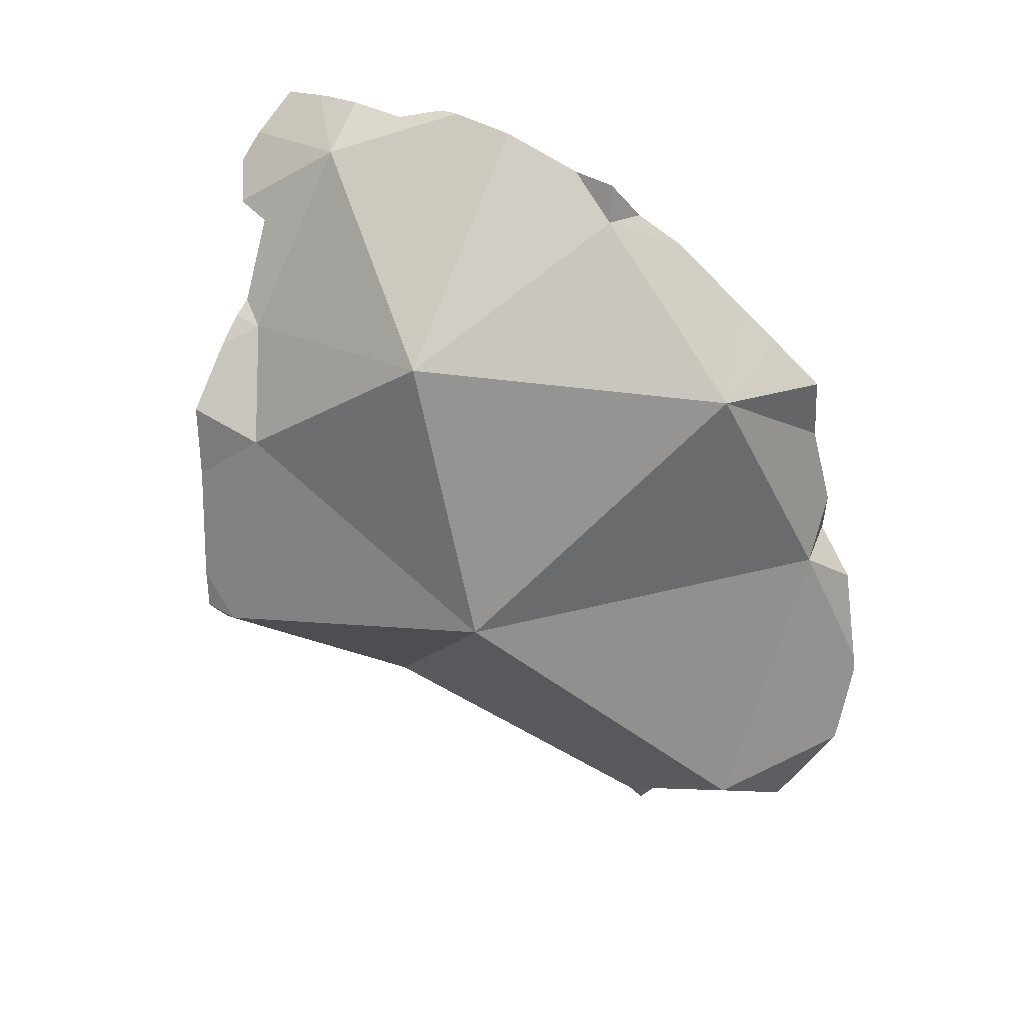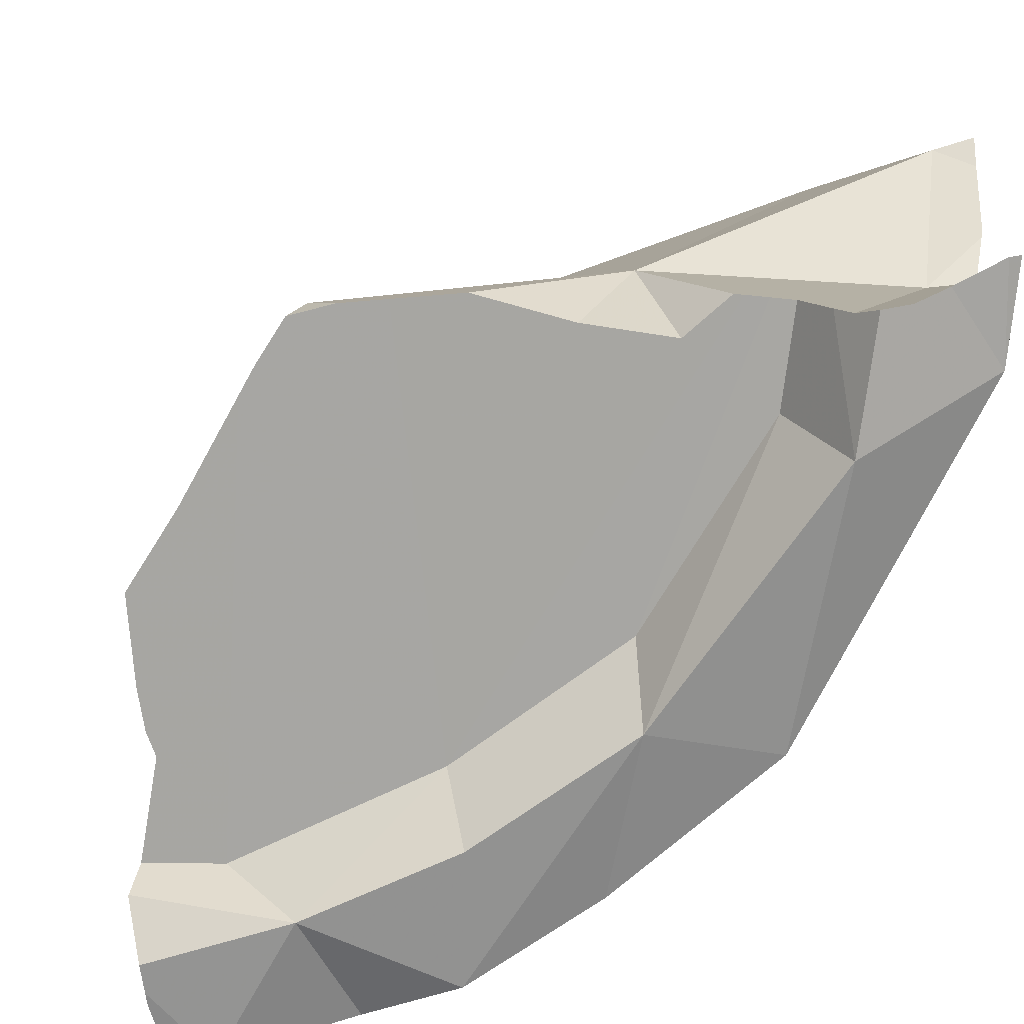
<metadata>
{"format":"obj","ext":"obj","renderer":"f3d","projection":"perspective","resolution":1024,"background":"white","views":[{"elev":28.2,"azim":-49.6,"up":"+Y"},{"elev":-74.0,"azim":-31.3,"up":"+Z"}]}
</metadata>
<code>
v 0.0679 0.02879 -0.4786
v 0.06815 0.01683 -0.4786
v 0.06822 0.03646 -0.4787
v 0.06901 0.08593 -0.4787
v 0.06938 0.06379 -0.4787
v 0.07096 0.01383 -0.4707
v 0.0756 0.009135 -0.4786
v 0.07765 0.07669 -0.462
v 0.08107 0.01907 -0.4786
v 0.08159 0.1034 -0.4787
v 0.08446 0.002702 -0.4786
v 0.08583 0.06902 -0.4787
v 0.08624 0.06978 -0.4787
v 0.08673 0.06931 -0.4787
v 0.08759 0.1142 -0.4045
v 0.08804 0.1109 -0.4787
v 0.09095 0.1082 -0.4723
v 0.09278 0.1146 -0.4787
v 0.0948 0.1084 -0.4787
v 0.09522 0.02961 -0.3885
v 0.09766 -0.006885 -0.4785
v 0.1004 0.1036 -0.4787
v 0.102 0.1378 -0.4787
v 0.1023 0.1414 -0.4884
v 0.1023 0.05959 -0.4786
v 0.1024 0.1417 -0.4886
v 0.1043 0.1031 -0.4787
v 0.1049 0.03631 -0.4786
v 0.1112 0.1504 -0.4973
v 0.1114 0.03776 -0.4786
v 0.1131 0.1605 -0.4601
v 0.1156 0.1558 -0.4963
v 0.1164 0.04421 -0.4786
v 0.1175 0.1582 -0.4958
v 0.1179 0.1283 -0.4787
v 0.1181 0.0523 -0.4539
v 0.1194 -0.01296 -0.4785
v 0.1202 -0.01318 -0.4785
v 0.1204 0.03976 -0.4786
v 0.1248 0.0622 -0.4786
v 0.1273 0.1718 -0.4633
v 0.128 0.1712 -0.4751
v 0.1281 0.1708 -0.4789
v 0.1282 -0.02439 -0.4503
v 0.1283 0.05965 -0.4786
v 0.1288 0.169 -0.4929
v 0.13 0.1699 -0.4495
v 0.13 0.1699 -0.4473
v 0.1328 0.03397 -0.4785
v 0.1348 0.1251 -0.4964
v 0.1354 0.09896 -0.4786
v 0.1354 0.1728 -0.4361
v 0.1358 0.173 -0.433
v 0.1358 0.173 -0.4299
v 0.1365 0.1626 -0.4933
v 0.1369 0.03204 -0.4785
v 0.1375 0.09879 -0.4786
v 0.1381 0.0524 -0.4785
v 0.1387 0.05195 -0.4785
v 0.1389 0.1698 -0.4126
v 0.1391 0.08199 -0.4786
v 0.1401 -0.02144 -0.4784
v 0.141 0.006544 -0.4785
v 0.1436 0.09591 -0.4837
v 0.1442 -0.03487 -0.4784
v 0.145 0.0874 -0.4786
v 0.1461 0.0878 -0.4801
v 0.1463 -0.03585 -0.4784
v 0.1464 -0.022 -0.4784
v 0.1466 0.0111 -0.4784
v 0.1467 0.02869 -0.4785
v 0.1469 0.04918 -0.4785
v 0.1471 0.0842 -0.4786
v 0.1487 0.1596 -0.3949
v 0.1494 0.1466 -0.3826
v 0.1508 0.1575 -0.3832
v 0.151 -0.03813 -0.4784
v 0.152 0.153 -0.4527
v 0.1541 -0.02269 -0.4784
v 0.1541 0.09105 -0.4922
v 0.156 0.09173 -0.4949
v 0.1561 -0.04058 -0.4785
v 0.157 0.09258 -0.4967
v 0.1571 0.09213 -0.4967
v 0.1576 0.09734 -0.3438
v 0.1588 0.1086 -0.4541
v 0.1593 0.1402 -0.4873
v 0.1614 -0.04408 -0.4881
v 0.1619 0.0235 -0.4785
v 0.162 0.1458 -0.3814
v 0.1633 0.02369 -0.4785
v 0.1637 -0.02351 -0.4787
v 0.164 0.04341 -0.4785
v 0.1643 -0.02346 -0.4794
v 0.1645 -0.04608 -0.4929
v 0.1654 0.1422 -0.3957
v 0.1659 -0.01855 -0.4787
v 0.1661 0.02406 -0.4785
v 0.1662 0.03819 -0.4785
v 0.1673 0.04352 -0.483
v 0.1674 -0.0499 -0.4983
v 0.1692 -0.04914 -0.3449
v 0.1702 -0.01947 -0.4852
v 0.1714 0.136 -0.373
v 0.1714 0.136 -0.3809
v 0.1715 0.1358 -0.4091
v 0.1715 0.02448 -0.4904
v 0.1716 0.1357 -0.4367
v 0.1717 -0.01797 -0.4876
v 0.1721 0.1348 -0.372
v 0.1727 -0.05419 -0.4967
v 0.1728 0.1335 -0.4137
v 0.1737 0.1213 -0.492
v 0.1738 0.1082 -0.4931
v 0.1738 0.05193 -0.4968
v 0.1739 0.1084 -0.493
v 0.1739 0.1082 -0.493
v 0.1742 0.05237 -0.4975
v 0.1746 0.1304 -0.3808
v 0.1749 0.05236 -0.4974
v 0.1749 0.05061 -0.4975
v 0.1749 0.1265 -0.448
v 0.175 0.1265 -0.4471
v 0.1753 0.1263 -0.441
v 0.1754 0.1291 -0.3674
v 0.1754 0.02485 -0.4964
v 0.1756 0.0523 -0.4972
v 0.1764 0.1198 -0.4686
v 0.1764 0.1272 -0.436
v 0.1767 0.02452 -0.4983
v 0.1767 0.1267 -0.4271
v 0.1776 -0.06081 -0.4948
v 0.1778 0.1126 -0.4915
v 0.179 -0.01043 -0.4994
v 0.1797 -0.02153 -0.4998
v 0.1803 0.1074 -0.4913
v 0.1804 0.1201 -0.3807
v 0.1806 -0.07593 -0.3915
v 0.181 0.08759 -0.3822
v 0.182 0.1093 -0.4489
v 0.1823 0.1084 -0.4521
v 0.1825 0.1165 -0.3571
v 0.1826 0.1065 -0.4697
v 0.1826 0.1064 -0.4678
v 0.1842 -0.01021 -0.4982
v 0.1842 0.1133 -0.434
v 0.1843 0.1132 -0.4347
v 0.1846 -0.07155 -0.4927
v 0.186 0.1104 -0.3624
v 0.187 -0.07311 -0.491
v 0.1873 -0.08347 -0.3915
v 0.1874 0.1079 -0.3713
v 0.189 0.1051 -0.3476
v 0.1894 -0.05146 -0.4265
v 0.1894 0.08831 -0.4902
v 0.1896 -0.01047 -0.4961
v 0.1899 -0.07846 -0.3984
v 0.1902 0.1029 -0.4044
v 0.1902 0.1029 -0.3901
v 0.1902 0.1029 -0.3758
v 0.1902 0.02793 -0.4532
v 0.1905 -0.06668 -0.4845
v 0.1909 -0.06624 -0.4813
v 0.1914 -0.07557 -0.3845
v 0.1918 0.05124 -0.4934
v 0.1919 -0.07467 -0.3837
v 0.1919 0.003595 -0.3902
v 0.1925 -0.06157 -0.4565
v 0.1931 -0.07238 -0.4081
v 0.1946 -0.06955 -0.3724
v 0.1946 -0.06152 -0.4487
v 0.1949 -0.06892 -0.4137
v 0.1958 -0.06668 -0.4169
v 0.1958 0.09304 -0.3379
v 0.1958 -0.06658 -0.417
v 0.1959 -0.06593 -0.3647
v 0.1961 0.09248 -0.3949
v 0.1963 0.09211 -0.4328
v 0.1964 0.09197 -0.3371
v 0.1965 0.09181 -0.3952
v 0.1965 -0.06068 -0.4432
v 0.1967 0.09136 -0.3406
v 0.1968 0.09134 -0.3371
v 0.1968 0.09046 -0.3955
v 0.1969 -0.06331 -0.3409
v 0.197 -0.05177 -0.4923
v 0.1972 0.08894 -0.3961
v 0.1973 0.02288 -0.4938
v 0.1973 0.08894 -0.3558
v 0.1974 -0.05953 -0.4383
v 0.1974 0.0882 -0.3753
v 0.1974 0.03016 -0.3357
v 0.1978 0.08686 -0.3971
v 0.1978 -0.0592 -0.4354
v 0.1978 -0.06088 -0.3615
v 0.1983 -0.05775 -0.4274
v 0.1986 0.08395 -0.3383
v 0.1987 -0.05844 -0.3378
v 0.199 0.02277 -0.4931
v 0.1991 -0.04563 -0.4561
v 0.1995 0.05617 -0.491
v 0.2 -0.01333 -0.4919
v 0.2004 0.07833 -0.3391
v 0.2004 -0.01224 -0.4895
v 0.2007 -0.04953 -0.4207
v 0.201 -0.01563 -0.4829
v 0.2012 -0.03026 -0.455
v 0.2013 -0.03056 -0.4529
v 0.2016 0.0598 -0.4716
v 0.2019 -0.04527 -0.4338
v 0.2019 -0.04695 -0.3525
v 0.202 -0.02058 -0.4732
v 0.202 0.07224 -0.34
v 0.2024 -0.04284 -0.435
v 0.2027 0.05235 -0.4793
v 0.2027 0.06823 -0.4048
v 0.203 0.02445 -0.4915
v 0.2037 -0.03928 -0.4122
v 0.2041 -0.03188 -0.4454
v 0.2041 -0.03203 -0.4453
v 0.2043 0.04071 -0.4914
v 0.2047 -0.007144 -0.4479
v 0.2049 -0.03745 -0.3251
v 0.2049 -0.005568 -0.4485
v 0.2049 0.04811 -0.4683
v 0.2058 -0.02743 -0.4416
v 0.2064 -0.03207 -0.3247
v 0.2067 0.03046 -0.468
v 0.2068 -0.02879 -0.405
v 0.2069 0.01008 -0.4545
v 0.207 0.0124 -0.4553
v 0.207 -0.02939 -0.3479
v 0.2075 -0.02792 -0.3477
v 0.2085 0.04784 -0.3372
v 0.2086 0.01931 -0.4422
v 0.2087 0.0378 -0.457
v 0.2089 0.0183 -0.4414
v 0.2089 0.03505 -0.4543
v 0.2092 0.02425 -0.4459
v 0.2092 0.04342 -0.4343
v 0.2095 0.04206 -0.438
v 0.2096 0.03719 -0.4499
v 0.2097 0.0398 -0.4436
v 0.2097 -0.01909 -0.3967
v 0.2097 -0.01904 -0.3969
v 0.2098 0.04278 -0.3385
v 0.211 -0.01382 -0.3927
v 0.2111 0.03703 -0.3397
v 0.2111 0.03519 -0.34
v 0.2111 0.03624 -0.4386
v 0.2111 0.02868 -0.3504
v 0.2111 0.02788 -0.3411
v 0.2111 0.02726 -0.334
v 0.2111 0.02626 -0.3543
v 0.2111 0.02088 -0.3291
v 0.2111 0.01886 -0.3425
v 0.2111 0.0148 -0.3796
v 0.2111 0.01527 -0.435
v 0.2112 0.006169 -0.3659
v 0.2112 0.007805 -0.4153
v 0.2112 0.002387 -0.343
v 0.2112 0.003032 -0.3957
v 0.2112 -0.003258 -0.3807
v 0.2112 -0.0083 -0.3241
v 0.2112 -0.01347 -0.3236
v 0.2112 -0.01338 -0.3458
v 0.2112 -0.0132 -0.3919
v 0.2112 -0.01305 -0.4302
f 8 20 15
f 8 15 36
f 36 20 8
f 85 15 20
f 36 15 139
f 75 15 85
f 139 15 75
f 139 20 36
f 85 20 139
f 85 110 75
f 105 75 90
f 75 110 90
f 119 75 105
f 137 75 119
f 139 75 137
f 85 125 110
f 85 142 125
f 139 152 85
f 152 142 85
f 104 105 90
f 90 110 104
f 104 119 105
f 110 119 104
f 110 125 119
f 119 125 152
f 137 119 160
f 160 119 152
f 152 125 142
f 139 137 159
f 137 160 159
f 139 160 152
f 159 160 139
f 6 2 7
f 9 2 6
f 7 2 9
f 6 7 11
f 6 28 9
f 6 11 21
f 6 20 36
f 6 44 20
f 6 21 44
f 36 28 6
f 11 7 9
f 11 9 30
f 30 9 28
f 21 11 37
f 11 30 49
f 11 49 37
f 36 20 167
f 167 20 44
f 44 21 37
f 36 30 28
f 36 39 30
f 49 30 39
f 36 56 39
f 36 71 56
f 161 71 36
f 161 36 167
f 44 37 38
f 38 37 63
f 37 49 63
f 44 38 63
f 39 56 49
f 161 44 63
f 154 44 161
f 167 44 154
f 70 49 56
f 63 49 70
f 70 56 71
f 161 63 70
f 70 71 89
f 161 70 89
f 161 89 71
f 161 222 154
f 205 167 154
f 154 196 205
f 210 196 154
f 214 210 154
f 226 214 154
f 222 226 154
f 167 237 161
f 161 224 222
f 230 224 161
f 231 230 161
f 161 238 231
f 237 235 161
f 235 238 161
f 192 257 167
f 167 259 192
f 229 167 205
f 245 167 229
f 167 260 237
f 247 167 245
f 167 247 263
f 167 257 262
f 167 263 259
f 262 260 167
f 252 249 192
f 192 249 254
f 256 252 192
f 192 254 257
f 259 256 192
f 196 268 205
f 210 268 196
f 205 268 229
f 214 268 210
f 226 268 214
f 224 239 222
f 226 222 268
f 222 235 237
f 222 239 235
f 258 222 237
f 222 258 268
f 224 230 239
f 229 268 245
f 230 231 239
f 239 231 238
f 235 239 238
f 237 260 258
f 245 268 247
f 263 247 267
f 247 268 267
f 252 251 249
f 254 249 251
f 256 251 252
f 256 254 251
f 259 254 256
f 259 257 254
f 259 263 257
f 267 262 257
f 263 267 257
f 268 258 260
f 267 260 262
f 268 260 267
f 40 45 36
f 40 36 86
f 45 59 36
f 72 36 59
f 93 36 72
f 36 139 86
f 161 36 93
f 161 139 36
f 45 40 73
f 40 61 73
f 61 40 86
f 45 58 59
f 45 73 58
f 59 58 72
f 58 73 72
f 61 66 73
f 66 61 86
f 73 66 67
f 67 66 86
f 80 73 67
f 80 67 86
f 72 73 93
f 81 73 80
f 81 84 73
f 84 118 73
f 73 115 93
f 118 115 73
f 81 80 114
f 80 86 114
f 84 81 114
f 84 114 117
f 84 117 120
f 84 120 118
f 114 86 143
f 86 139 158
f 140 141 86
f 146 140 86
f 141 144 86
f 143 86 144
f 146 86 158
f 115 100 93
f 161 93 100
f 100 115 127
f 100 127 161
f 136 117 114
f 136 114 143
f 115 118 120
f 115 120 127
f 120 117 155
f 117 136 155
f 127 120 155
f 127 155 201
f 127 165 161
f 165 127 201
f 155 136 143
f 159 158 139
f 159 139 177
f 216 139 161
f 177 139 180
f 180 139 184
f 184 139 187
f 187 139 193
f 193 139 216
f 141 140 209
f 146 147 140
f 140 147 178
f 140 178 209
f 144 141 209
f 209 143 144
f 155 143 209
f 147 146 178
f 146 158 178
f 201 155 215
f 215 155 209
f 158 159 177
f 158 177 178
f 161 165 215
f 161 215 225
f 240 216 161
f 225 238 161
f 161 238 240
f 215 165 201
f 178 177 180
f 180 187 178
f 193 178 187
f 216 178 193
f 243 209 178
f 240 178 216
f 241 178 240
f 241 243 178
f 180 184 187
f 215 209 225
f 225 209 236
f 236 209 242
f 242 209 243
f 225 236 238
f 238 236 242
f 240 238 242
f 241 240 242
f 241 242 243
f 102 20 44
f 44 20 167
f 192 20 102
f 167 20 192
f 102 44 138
f 138 44 154
f 154 44 167
f 176 102 138
f 211 102 176
f 232 192 102
f 211 232 102
f 157 151 138
f 138 151 164
f 154 169 138
f 169 157 138
f 138 164 166
f 166 176 138
f 151 157 164
f 167 218 154
f 154 172 169
f 154 173 172
f 154 175 173
f 154 196 175
f 154 205 196
f 154 218 205
f 157 169 164
f 164 169 166
f 166 169 172
f 170 166 172
f 166 170 176
f 192 259 167
f 167 244 218
f 167 247 244
f 167 263 247
f 167 259 263
f 172 195 170
f 170 195 176
f 173 175 172
f 172 175 195
f 195 175 244
f 175 196 205
f 175 205 218
f 175 218 244
f 195 211 176
f 261 192 232
f 192 256 259
f 261 256 192
f 211 195 233
f 195 244 233
f 232 211 233
f 232 233 261
f 267 233 244
f 266 261 233
f 266 233 267
f 267 244 247
f 247 263 267
f 266 259 256
f 266 256 261
f 266 263 259
f 267 263 266
f 17 15 31
f 17 86 15
f 15 54 31
f 15 60 54
f 75 60 15
f 86 75 15
f 17 18 16
f 16 19 17
f 19 16 18
f 23 18 17
f 17 19 22
f 22 27 17
f 31 23 17
f 27 86 17
f 27 19 18
f 18 23 35
f 27 18 35
f 27 22 19
f 23 26 24
f 35 23 24
f 31 26 23
f 26 29 24
f 29 50 24
f 35 24 50
f 29 26 34
f 26 31 34
f 27 35 57
f 51 27 57
f 51 86 27
f 29 34 32
f 32 55 29
f 29 55 50
f 31 43 34
f 31 41 42
f 31 47 41
f 31 42 43
f 31 48 47
f 31 52 48
f 31 53 52
f 31 54 53
f 32 34 55
f 34 43 46
f 34 46 55
f 57 35 50
f 41 78 42
f 47 78 41
f 43 42 78
f 46 43 55
f 43 78 55
f 48 78 47
f 48 52 78
f 50 55 87
f 64 57 50
f 83 64 50
f 83 50 113
f 50 87 113
f 57 86 51
f 53 108 52
f 52 108 78
f 108 53 54
f 106 54 60
f 108 54 106
f 87 55 78
f 64 86 57
f 75 74 60
f 74 106 60
f 64 81 80
f 80 86 64
f 83 81 64
f 76 74 75
f 96 74 76
f 74 96 106
f 90 76 75
f 86 96 75
f 75 96 90
f 90 96 76
f 108 87 78
f 80 81 114
f 80 114 86
f 83 84 81
f 81 84 114
f 83 114 84
f 83 113 114
f 86 106 96
f 86 112 106
f 86 131 112
f 128 86 114
f 86 122 123
f 128 122 86
f 86 123 124
f 86 124 129
f 86 129 131
f 87 108 113
f 112 108 106
f 108 112 131
f 128 113 108
f 123 122 108
f 122 128 108
f 123 108 124
f 108 129 124
f 108 131 129
f 114 113 116
f 116 113 133
f 133 113 128
f 133 114 116
f 133 128 114
f 20 139 36
f 167 20 36
f 85 139 20
f 20 192 85
f 167 192 20
f 139 161 36
f 36 161 167
f 139 85 189
f 182 85 179
f 85 197 179
f 189 85 182
f 192 213 85
f 85 213 197
f 161 139 216
f 184 187 139
f 139 191 184
f 187 193 139
f 139 189 191
f 193 216 139
f 161 237 167
f 240 161 216
f 235 237 161
f 238 235 161
f 161 240 238
f 167 257 192
f 167 237 260
f 262 257 167
f 262 167 260
f 182 179 183
f 179 197 183
f 183 197 182
f 182 197 189
f 184 191 187
f 191 197 187
f 203 193 187
f 203 187 197
f 189 197 191
f 192 234 213
f 192 246 234
f 192 248 246
f 192 249 248
f 192 254 249
f 257 254 192
f 213 193 203
f 213 246 193
f 246 216 193
f 197 213 203
f 213 234 246
f 250 240 216
f 250 216 246
f 237 235 258
f 238 239 235
f 239 250 235
f 235 250 258
f 260 237 258
f 239 238 250
f 238 240 242
f 250 238 242
f 242 240 241
f 250 241 240
f 241 243 242
f 250 243 241
f 242 243 250
f 250 246 248
f 249 251 248
f 251 250 248
f 249 254 251
f 254 250 251
f 257 250 254
f 257 260 250
f 258 250 260
f 262 260 257
f 102 176 185
f 211 176 102
f 102 185 198
f 192 232 102
f 102 264 192
f 102 198 223
f 232 211 102
f 102 223 227
f 102 227 265
f 102 265 264
f 176 195 185
f 211 195 176
f 195 198 185
f 192 261 232
f 192 249 252
f 255 249 192
f 192 252 256
f 192 264 255
f 256 261 192
f 195 211 198
f 198 211 232
f 223 198 227
f 227 198 233
f 198 232 233
f 227 233 266
f 227 266 265
f 232 261 233
f 233 261 266
f 253 252 249
f 255 253 249
f 261 252 253
f 261 256 252
f 255 265 253
f 265 261 253
f 265 255 264
f 265 266 261
f 44 38 62
f 63 38 44
f 62 38 69
f 38 63 69
f 62 69 44
f 161 63 44
f 69 79 44
f 79 92 44
f 92 219 44
f 161 44 154
f 44 219 154
f 63 70 69
f 161 70 63
f 69 70 79
f 70 89 79
f 161 89 70
f 79 89 91
f 79 91 97
f 92 79 97
f 161 91 89
f 91 98 97
f 161 98 91
f 103 94 92
f 92 94 208
f 97 103 92
f 92 208 219
f 94 103 207
f 94 207 208
f 107 97 98
f 109 103 97
f 134 97 107
f 134 109 97
f 161 107 98
f 207 103 109
f 126 130 107
f 161 126 107
f 134 107 130
f 145 109 134
f 156 109 145
f 206 109 156
f 109 206 207
f 126 161 130
f 188 134 130
f 161 188 130
f 145 134 188
f 145 199 156
f 145 188 199
f 154 222 161
f 219 214 154
f 154 214 226
f 154 226 222
f 156 199 202
f 202 204 156
f 206 156 204
f 161 199 188
f 228 199 161
f 222 224 161
f 161 224 230
f 161 238 228
f 161 230 231
f 231 238 161
f 199 217 202
f 228 217 199
f 202 217 204
f 206 204 230
f 204 217 230
f 207 206 212
f 212 206 230
f 230 208 207
f 207 212 230
f 219 208 226
f 224 222 208
f 208 222 226
f 230 224 208
f 214 219 220
f 214 220 226
f 231 217 228
f 231 230 217
f 220 219 226
f 238 231 228
f 8 10 4
f 8 4 14
f 27 4 10
f 14 4 13
f 13 4 27
f 17 10 8
f 8 14 25
f 15 17 8
f 8 36 15
f 8 25 36
f 17 16 10
f 19 10 16
f 22 10 19
f 27 10 22
f 40 14 13
f 66 13 27
f 40 13 61
f 61 13 66
f 40 25 14
f 86 17 15
f 36 139 15
f 86 15 75
f 15 139 75
f 17 19 16
f 17 22 19
f 17 27 22
f 86 27 17
f 36 25 40
f 66 27 51
f 86 51 27
f 86 36 40
f 86 139 36
f 61 86 40
f 51 57 66
f 86 57 51
f 66 57 64
f 86 64 57
f 61 66 86
f 67 66 64
f 64 80 67
f 86 80 64
f 66 67 86
f 67 80 86
f 75 96 86
f 96 75 90
f 90 75 105
f 119 105 75
f 137 119 75
f 137 75 139
f 96 106 86
f 106 112 86
f 112 131 86
f 128 114 86
f 143 86 114
f 86 123 122
f 86 122 128
f 86 124 123
f 86 129 124
f 86 131 129
f 86 158 139
f 141 140 86
f 140 146 86
f 144 141 86
f 144 86 143
f 86 146 158
f 105 96 90
f 106 96 105
f 119 106 105
f 119 112 106
f 112 119 159
f 131 112 158
f 112 159 158
f 114 116 117
f 133 116 114
f 114 117 136
f 128 133 114
f 143 114 136
f 117 116 136
f 116 133 136
f 119 137 159
f 143 122 123
f 143 128 122
f 140 123 124
f 141 123 140
f 141 144 123
f 143 123 144
f 124 129 147
f 124 147 140
f 143 133 128
f 129 131 146
f 129 146 147
f 146 131 158
f 136 133 143
f 139 159 137
f 159 139 158
f 140 147 146
f 62 65 44
f 62 44 69
f 44 65 68
f 44 68 77
f 69 44 79
f 44 77 82
f 79 44 92
f 44 82 154
f 44 219 92
f 154 219 44
f 65 62 69
f 65 69 68
f 68 69 77
f 77 69 79
f 77 79 92
f 82 77 92
f 135 88 82
f 82 88 154
f 94 82 92
f 94 135 82
f 95 88 135
f 154 88 95
f 92 208 94
f 219 208 92
f 135 94 103
f 207 103 94
f 94 208 207
f 111 95 101
f 101 95 135
f 162 95 111
f 168 154 95
f 162 163 95
f 163 168 95
f 111 101 186
f 101 135 186
f 135 103 109
f 103 207 109
f 135 109 134
f 109 145 134
f 109 156 145
f 206 156 109
f 207 206 109
f 162 111 132
f 132 111 186
f 132 148 162
f 148 132 186
f 135 134 145
f 135 145 202
f 135 202 186
f 202 145 156
f 150 162 148
f 148 186 150
f 150 186 162
f 171 154 168
f 181 154 171
f 190 154 181
f 190 194 154
f 194 196 154
f 154 196 210
f 154 210 214
f 154 214 219
f 156 204 202
f 204 156 206
f 162 186 163
f 163 200 168
f 186 200 163
f 168 200 171
f 171 200 181
f 181 220 190
f 200 220 181
f 186 212 200
f 186 202 212
f 190 214 194
f 190 220 214
f 194 210 196
f 214 210 194
f 200 207 208
f 200 212 207
f 200 208 220
f 206 202 204
f 212 202 206
f 206 207 212
f 220 208 219
f 219 214 220
f 1 2 6
f 9 2 1
f 1 6 3
f 28 1 3
f 28 9 1
f 6 2 9
f 5 3 8
f 3 5 12
f 3 6 8
f 3 12 25
f 33 3 25
f 30 28 3
f 33 30 3
f 8 12 5
f 6 20 8
f 6 9 28
f 36 20 6
f 6 28 36
f 8 14 12
f 25 14 8
f 8 20 36
f 25 8 36
f 25 12 14
f 33 25 36
f 36 28 30
f 30 33 39
f 36 30 39
f 39 33 36
f 154 167 205
f 218 167 154
f 154 205 218
f 205 167 229
f 218 244 167
f 229 167 245
f 247 167 244
f 245 167 247
f 205 229 218
f 218 229 244
f 229 245 244
f 244 245 247
f 139 85 149
f 139 189 85
f 149 85 142
f 142 85 153
f 85 174 153
f 85 179 174
f 182 179 85
f 85 189 182
f 139 149 160
f 139 160 159
f 139 159 177
f 139 177 180
f 139 180 184
f 139 184 191
f 139 191 189
f 149 142 153
f 149 153 174
f 160 149 174
f 159 160 177
f 177 160 174
f 177 174 182
f 182 174 179
f 180 177 182
f 182 189 180
f 184 180 191
f 180 189 191
f 149 85 139
f 139 85 152
f 142 85 149
f 152 85 142
f 160 149 139
f 152 160 139
f 152 142 149
f 160 152 149
f 36 25 33
f 33 25 45
f 36 40 25
f 45 25 40
f 36 33 39
f 39 33 58
f 33 45 58
f 39 56 36
f 45 40 36
f 59 45 36
f 36 56 71
f 72 59 36
f 36 71 161
f 93 72 36
f 161 93 36
f 39 49 56
f 39 58 49
f 59 58 45
f 56 49 72
f 49 58 59
f 49 59 72
f 56 72 71
f 71 72 89
f 71 89 161
f 72 93 89
f 91 89 93
f 89 91 161
f 91 93 99
f 91 99 98
f 91 98 161
f 93 100 99
f 161 100 93
f 107 98 99
f 98 107 161
f 100 121 99
f 121 107 99
f 100 115 121
f 115 100 127
f 127 100 161
f 126 107 121
f 107 126 161
f 118 115 120
f 118 121 115
f 120 115 127
f 118 120 121
f 121 120 127
f 130 126 121
f 121 127 165
f 130 121 221
f 121 165 221
f 126 130 161
f 127 161 165
f 130 188 161
f 188 130 221
f 215 165 161
f 188 199 161
f 228 161 199
f 225 215 161
f 161 238 225
f 161 228 238
f 215 201 165
f 165 201 221
f 199 188 217
f 188 221 217
f 217 228 199
f 221 201 215
f 221 215 225
f 217 221 228
f 221 225 236
f 228 221 238
f 238 221 236
f 225 238 236
f 8 4 5
f 5 4 13
f 14 4 8
f 14 13 4
f 8 5 12
f 12 5 13
f 8 12 14
f 12 13 14

</code>
